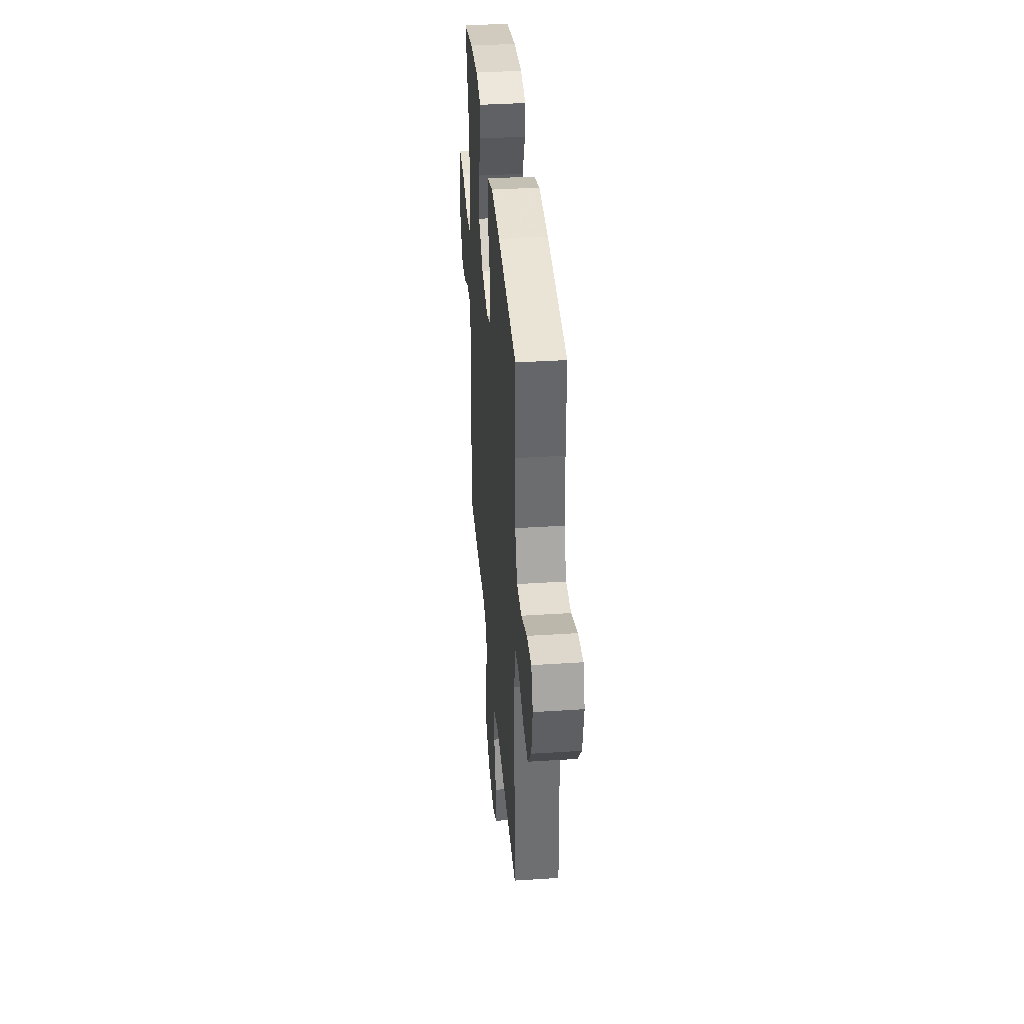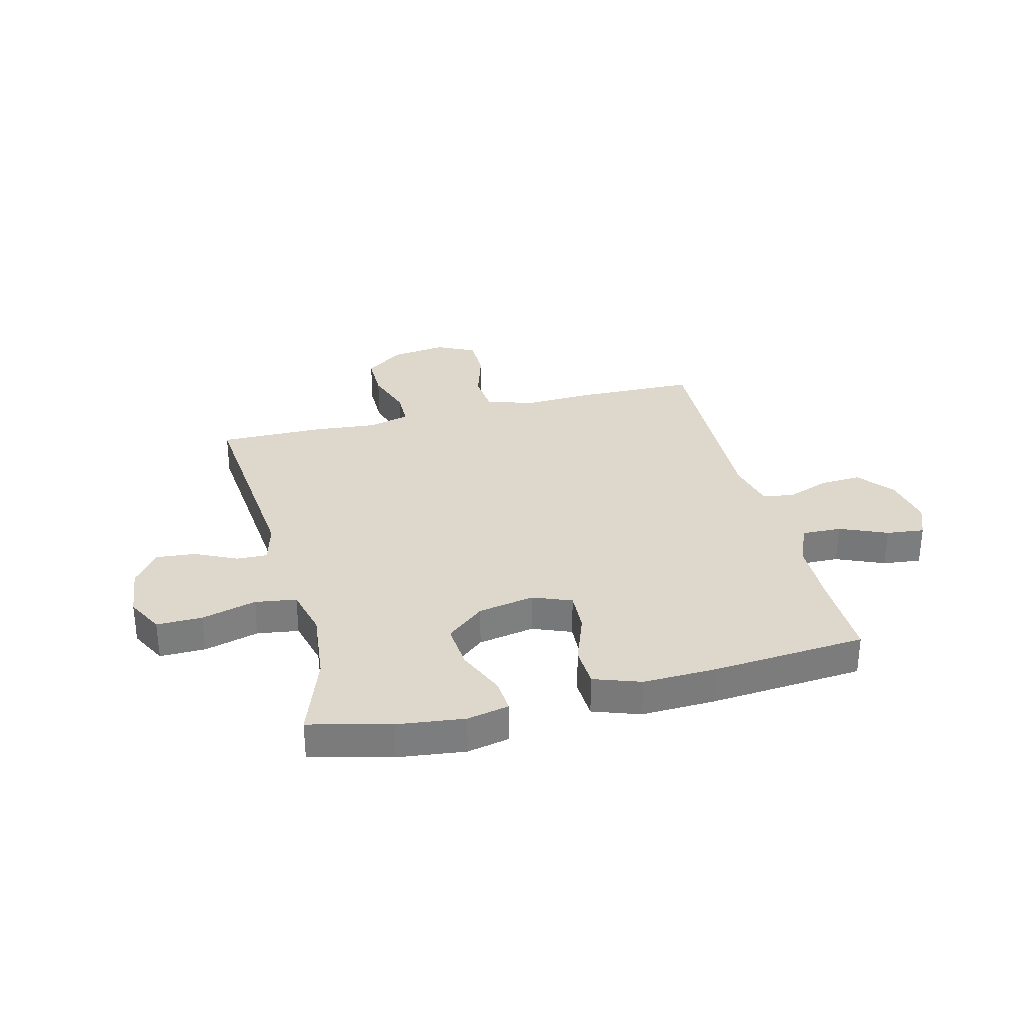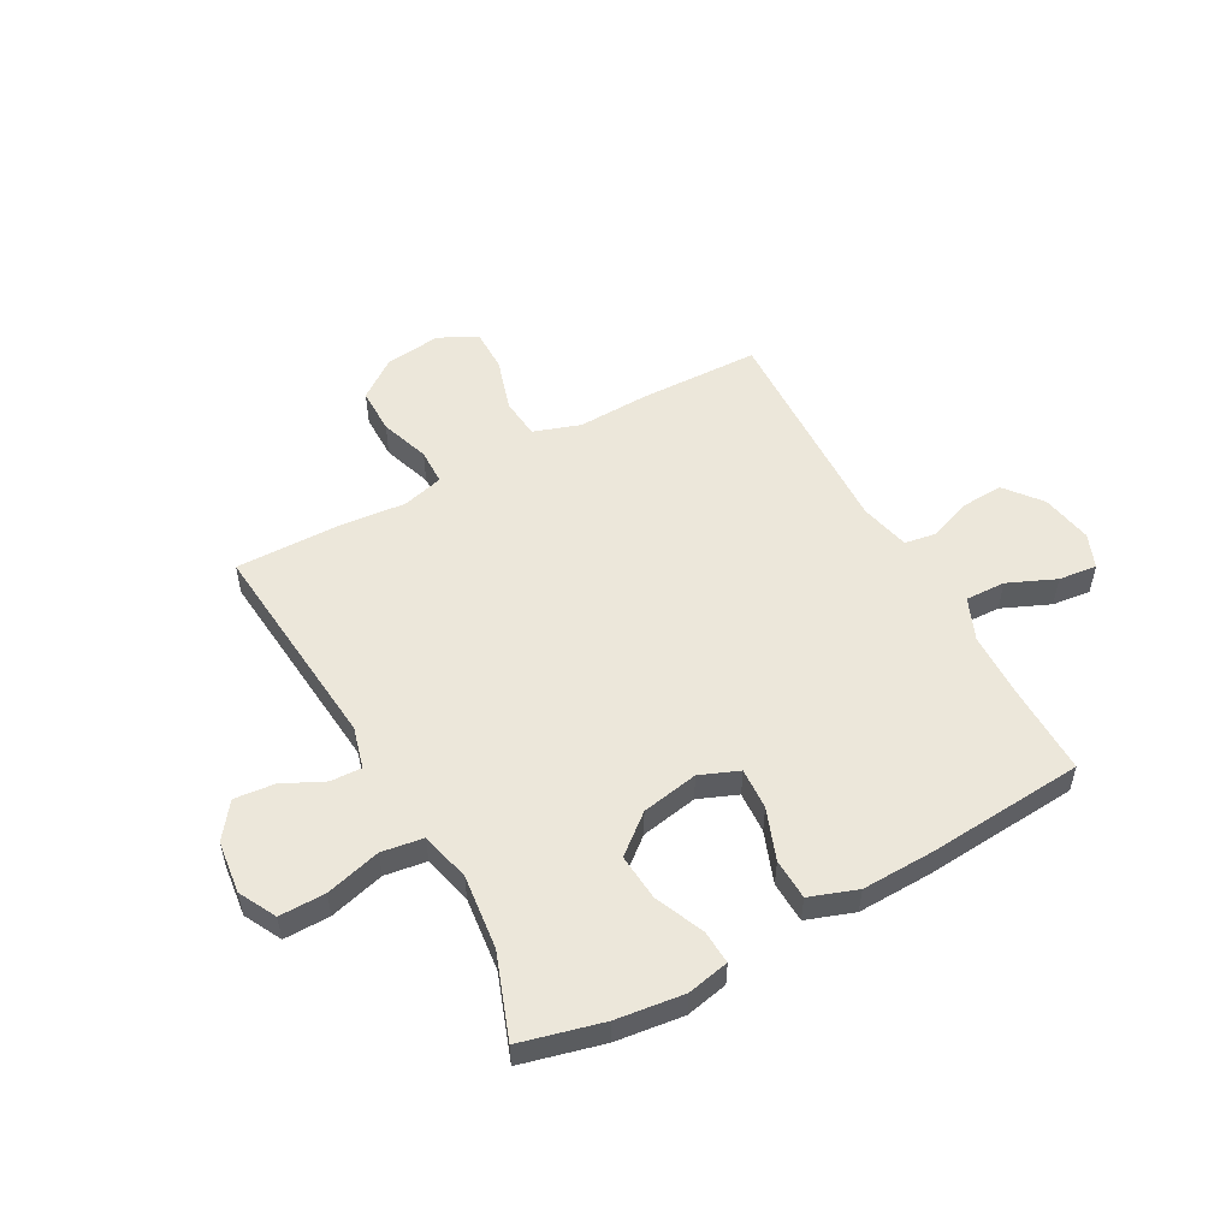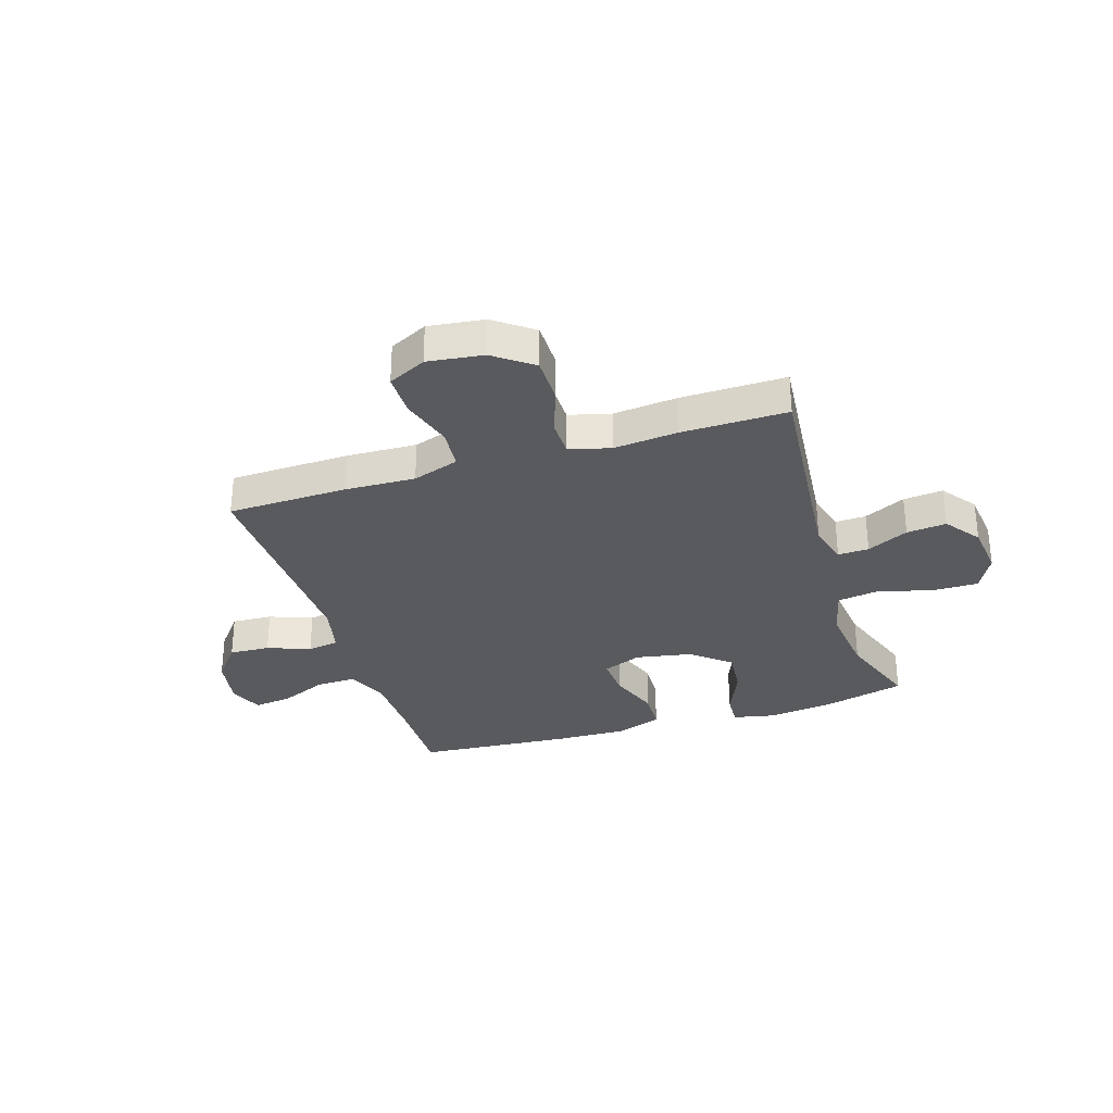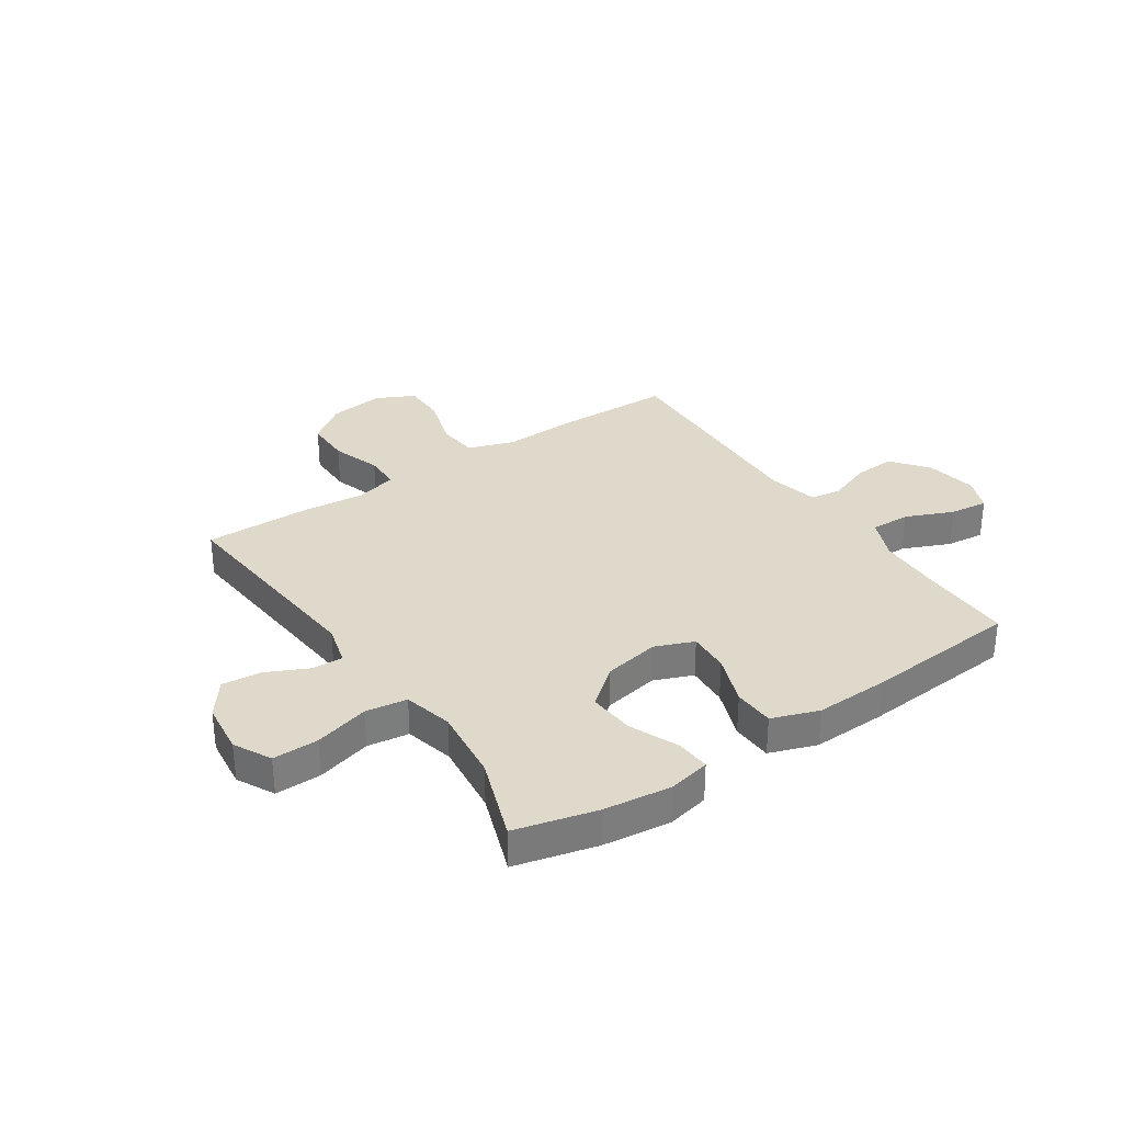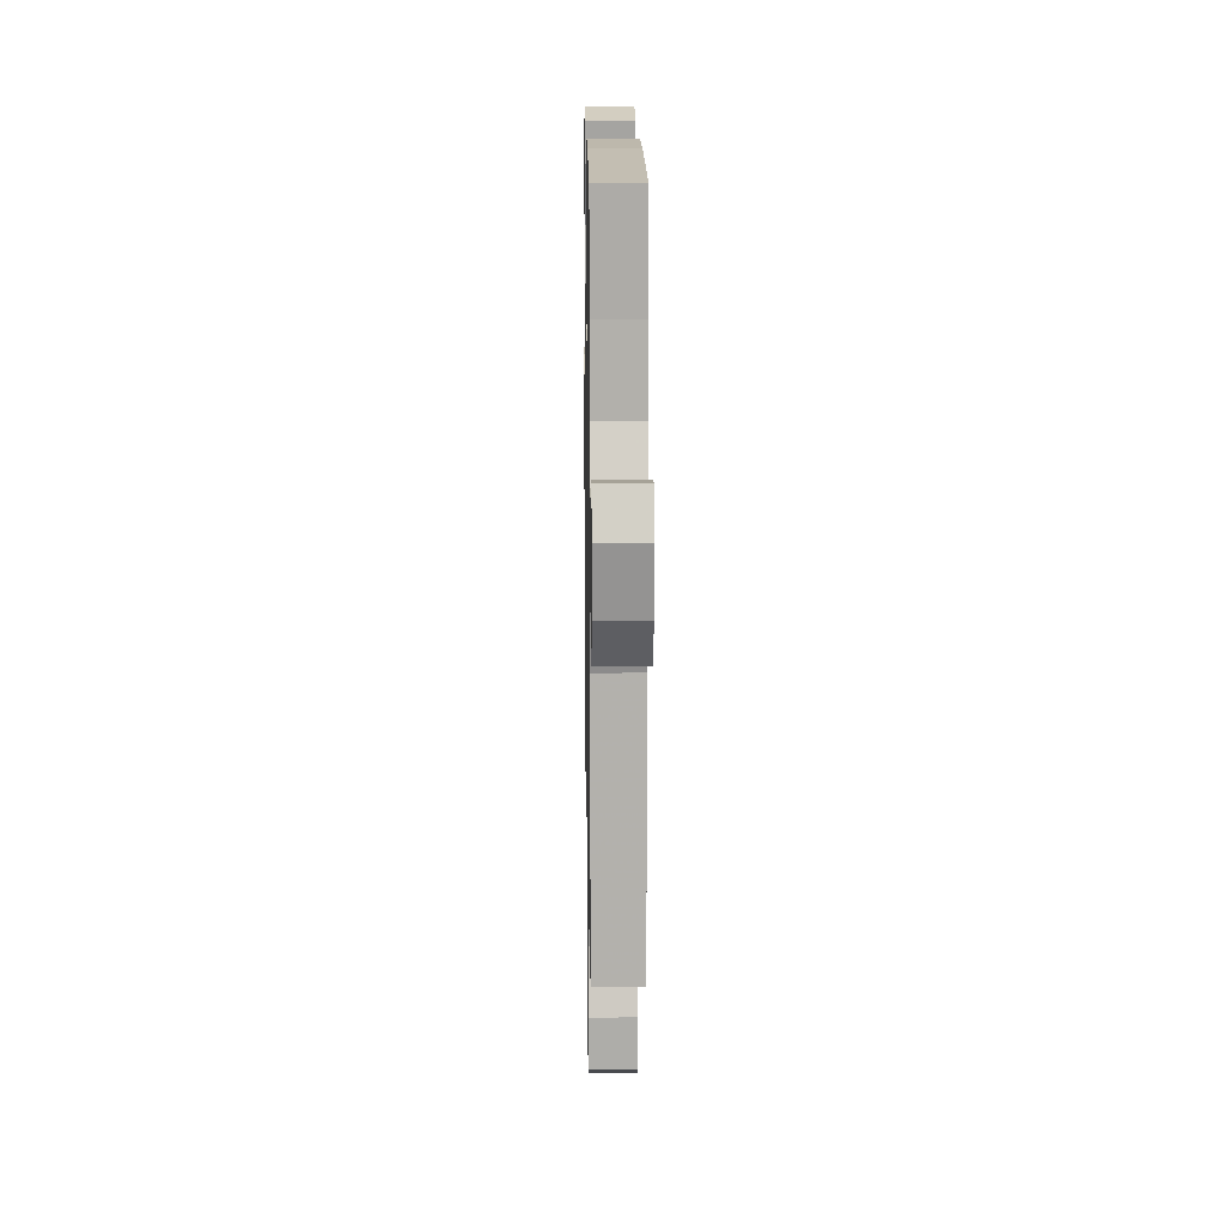
<metadata>
{"format":"obj","ext":"obj","renderer":"f3d","projection":"perspective","resolution":1024,"background":"white","views":[{"elev":37.9,"azim":85.3,"up":"+Z"},{"elev":31.5,"azim":-14.3,"up":"+Y"},{"elev":53.3,"azim":-28.7,"up":"+Y"},{"elev":-31.3,"azim":-162.4,"up":"+Y"},{"elev":32.3,"azim":-33.9,"up":"+Y"},{"elev":13.0,"azim":89.1,"up":"+Z"}]}
</metadata>
<code>
v 0.5 0.07 0.5
v 0.498 0.07 0.339
v 0.501 0.07 0.218
v 0.533 0.07 0.142
v 0.605 0.07 0.144
v 0.691 0.07 0.181
v 0.76 0.07 0.189
v 0.785 0.07 0.127
v 0.768 0.07 0.034
v 0.716 0.07 -0.031
v 0.642 0.07 -0.027
v 0.564 0.07 0.002
v 0.507 0.07 -0.007
v 0.486 0.07 -0.097
v 0.5 0.07 -0.5
v 0.283 0.07 -0.505
v 0.155 0.07 -0.5
v 0.071 0.07 -0.528
v 0.064 0.07 -0.602
v 0.093 0.07 -0.697
v 0.093 0.07 -0.775
v 0.024 0.07 -0.809
v -0.077 0.07 -0.796
v -0.147 0.07 -0.744
v -0.147 0.07 -0.661
v -0.117 0.07 -0.572
v -0.118 0.07 -0.507
v -0.193 0.07 -0.487
v -0.309 0.07 -0.498
v -0.5 0.07 -0.5
v -0.464 0.07 -0.111
v -0.484 0.07 -0.036
v -0.54 0.07 -0.038
v -0.615 0.07 -0.074
v -0.687 0.07 -0.081
v -0.734 0.07 -0.018
v -0.745 0.07 0.077
v -0.71 0.07 0.144
v -0.627 0.07 0.143
v -0.528 0.07 0.116
v -0.453 0.07 0.127
v -0.431 0.07 0.216
v -0.446 0.07 0.35
v -0.5 0.07 0.5
v -0.353 0.07 0.537
v -0.231 0.07 0.552
v -0.155 0.07 0.536
v -0.159 0.07 0.475
v -0.197 0.07 0.387
v -0.204 0.07 0.303
v -0.135 0.07 0.246
v -0.033 0.07 0.227
v 0.037 0.07 0.255
v 0.033 0.07 0.33
v -0.001 0.07 0.422
v 0.002 0.07 0.496
v 0.087 0.07 0.526
v 0.219 0.07 0.522
v 0.5 0 0.5
v 0.498 0 0.339
v 0.501 0 0.218
v 0.533 0 0.142
v 0.605 0 0.144
v 0.691 0 0.181
v 0.76 0 0.189
v 0.785 0 0.127
v 0.768 0 0.034
v 0.716 0 -0.031
v 0.642 0 -0.027
v 0.564 0 0.002
v 0.507 0 -0.007
v 0.486 0 -0.097
v 0.5 0 -0.5
v 0.283 0 -0.505
v 0.155 0 -0.5
v 0.071 0 -0.528
v 0.064 0 -0.602
v 0.093 0 -0.697
v 0.093 0 -0.775
v 0.024 0 -0.809
v -0.077 0 -0.796
v -0.147 0 -0.744
v -0.147 0 -0.661
v -0.117 0 -0.572
v -0.118 0 -0.507
v -0.193 0 -0.487
v -0.309 0 -0.498
v -0.5 0 -0.5
v -0.464 0 -0.111
v -0.484 0 -0.036
v -0.54 0 -0.038
v -0.615 0 -0.074
v -0.687 0 -0.081
v -0.734 0 -0.018
v -0.745 0 0.077
v -0.71 0 0.144
v -0.627 0 0.143
v -0.528 0 0.116
v -0.453 0 0.127
v -0.431 0 0.216
v -0.446 0 0.35
v -0.5 0 0.5
v -0.353 0 0.537
v -0.231 0 0.552
v -0.155 0 0.536
v -0.159 0 0.475
v -0.197 0 0.387
v -0.204 0 0.303
v -0.135 0 0.246
v -0.033 0 0.227
v 0.037 0 0.255
v 0.033 0 0.33
v -0.001 0 0.422
v 0.002 0 0.496
v 0.087 0 0.526
v 0.219 0 0.522
f 58 1 2
f 57 58 2
f 56 57 2
f 55 56 2
f 54 55 2
f 53 54 2 3
f 52 53 3 4
f 47 48 49
f 46 47 49
f 45 46 49
f 44 45 49
f 43 44 49
f 42 43 49 50
f 41 42 50 51
f 38 39 40
f 37 38 40
f 36 37 40
f 35 36 40
f 34 35 40
f 33 34 40
f 32 33 40 41
f 41 51 52
f 32 41 52
f 31 32 52
f 31 52 4
f 30 31 4
f 29 30 4
f 28 29 4
f 24 25 26
f 23 24 26
f 22 23 26
f 21 22 26
f 20 21 26
f 19 20 26
f 18 19 26 27
f 14 15 16 17
f 27 28 4
f 18 27 4
f 17 18 4
f 14 17 4
f 13 14 4
f 10 11 12
f 9 10 12
f 8 9 12
f 7 8 12
f 6 7 12
f 5 6 12
f 4 5 12 13
f 60 59 116
f 60 116 115
f 60 115 114
f 60 114 113
f 60 113 112
f 61 60 112 111
f 62 61 111 110
f 107 106 105
f 107 105 104
f 107 104 103
f 107 103 102
f 107 102 101
f 108 107 101 100
f 109 108 100 99
f 98 97 96
f 98 96 95
f 98 95 94
f 98 94 93
f 98 93 92
f 98 92 91
f 99 98 91 90
f 110 109 99
f 110 99 90
f 110 90 89
f 62 110 89
f 62 89 88
f 62 88 87
f 62 87 86
f 84 83 82
f 84 82 81
f 84 81 80
f 84 80 79
f 84 79 78
f 84 78 77
f 85 84 77 76
f 75 74 73 72
f 62 86 85
f 62 85 76
f 62 76 75
f 62 75 72
f 62 72 71
f 70 69 68
f 70 68 67
f 70 67 66
f 70 66 65
f 70 65 64
f 70 64 63
f 71 70 63 62
f 1 59 60 2
f 2 60 61 3
f 3 61 62 4
f 4 62 63 5
f 5 63 64 6
f 6 64 65 7
f 7 65 66 8
f 8 66 67 9
f 9 67 68 10
f 10 68 69 11
f 11 69 70 12
f 12 70 71 13
f 13 71 72 14
f 14 72 73 15
f 15 73 74 16
f 16 74 75 17
f 17 75 76 18
f 18 76 77 19
f 19 77 78 20
f 20 78 79 21
f 21 79 80 22
f 22 80 81 23
f 23 81 82 24
f 24 82 83 25
f 25 83 84 26
f 26 84 85 27
f 27 85 86 28
f 28 86 87 29
f 29 87 88 30
f 30 88 89 31
f 31 89 90 32
f 32 90 91 33
f 33 91 92 34
f 34 92 93 35
f 35 93 94 36
f 36 94 95 37
f 37 95 96 38
f 38 96 97 39
f 39 97 98 40
f 40 98 99 41
f 41 99 100 42
f 42 100 101 43
f 43 101 102 44
f 44 102 103 45
f 45 103 104 46
f 46 104 105 47
f 47 105 106 48
f 48 106 107 49
f 49 107 108 50
f 50 108 109 51
f 51 109 110 52
f 52 110 111 53
f 53 111 112 54
f 54 112 113 55
f 55 113 114 56
f 56 114 115 57
f 57 115 116 58
f 58 116 59 1

</code>
